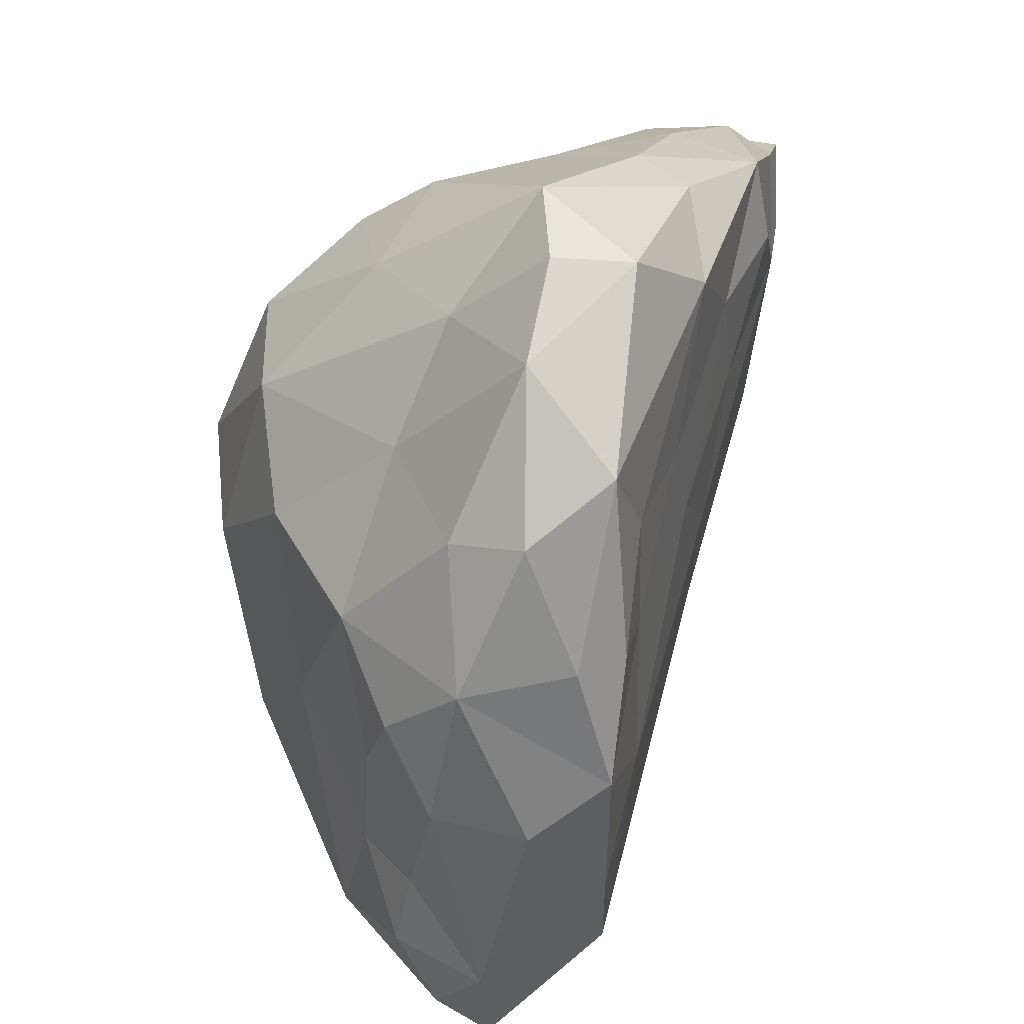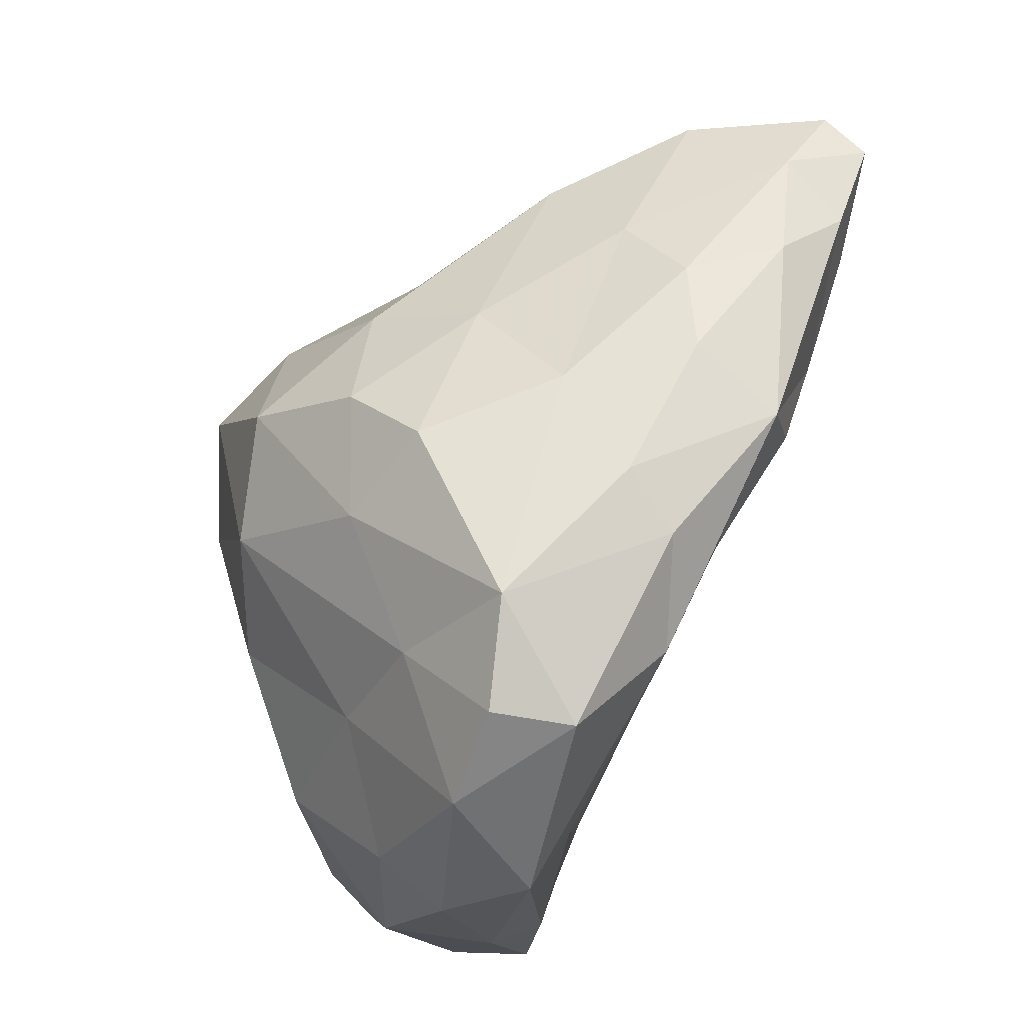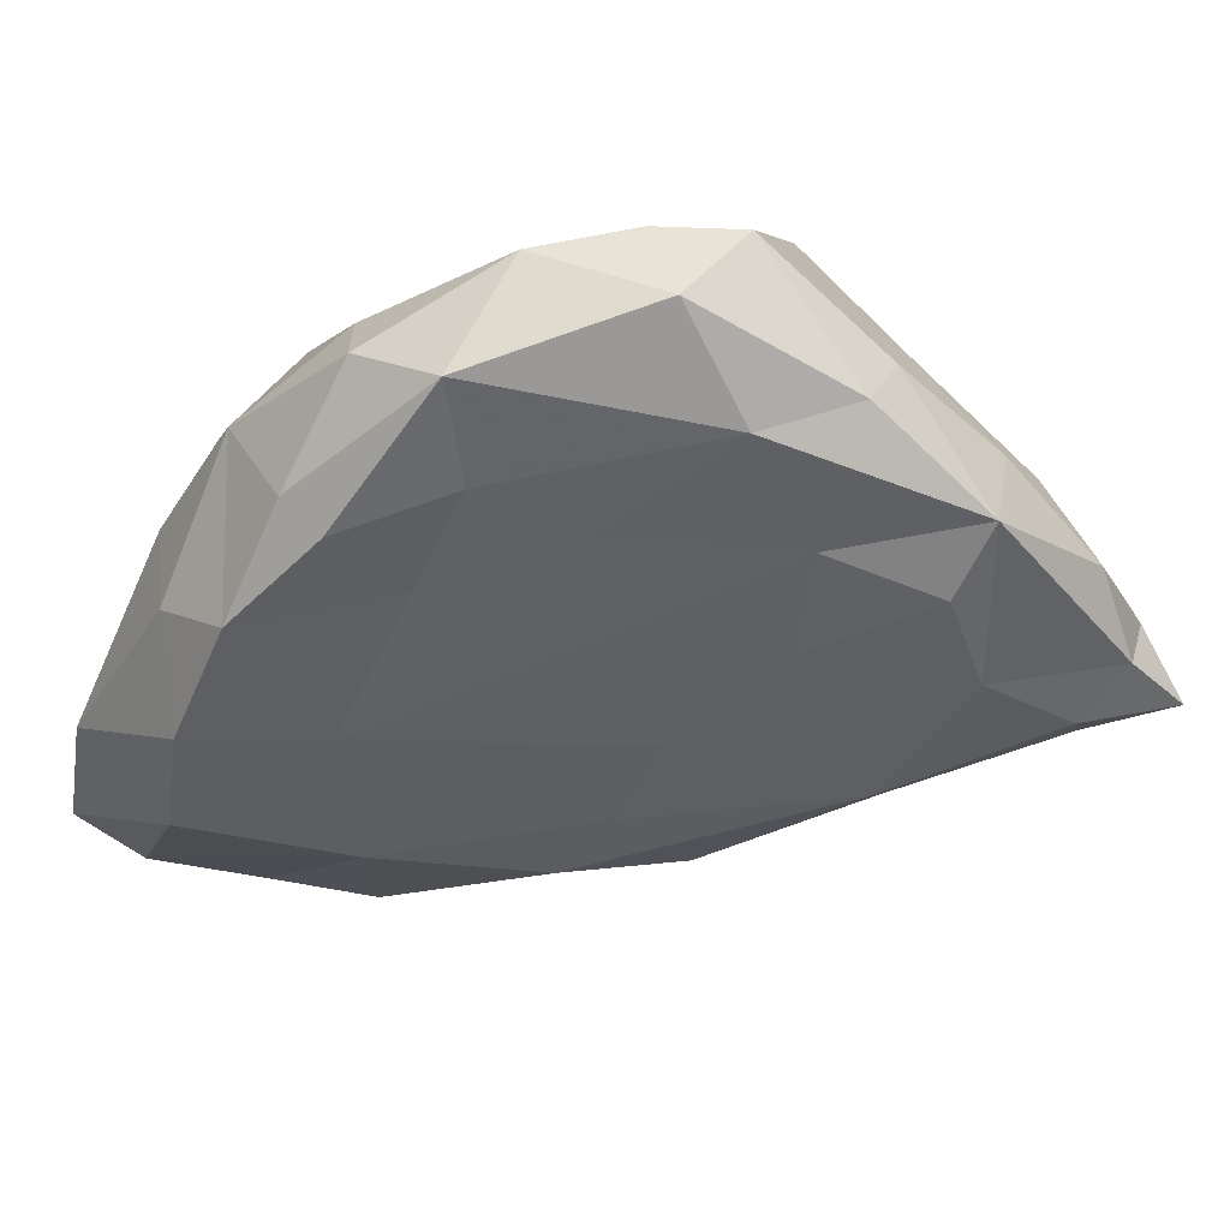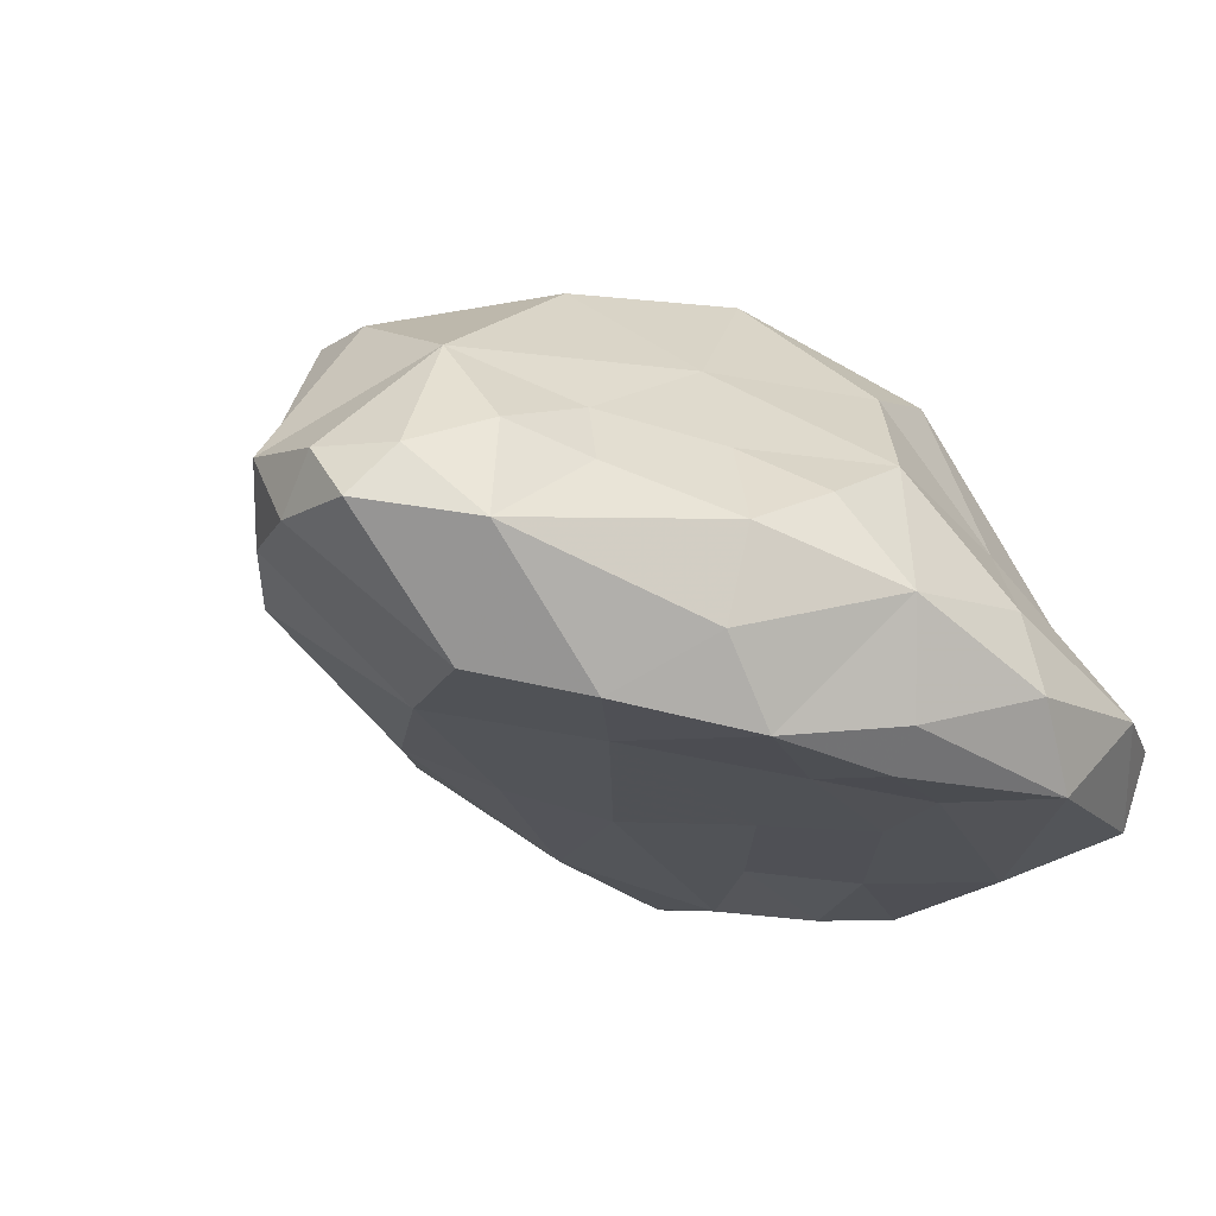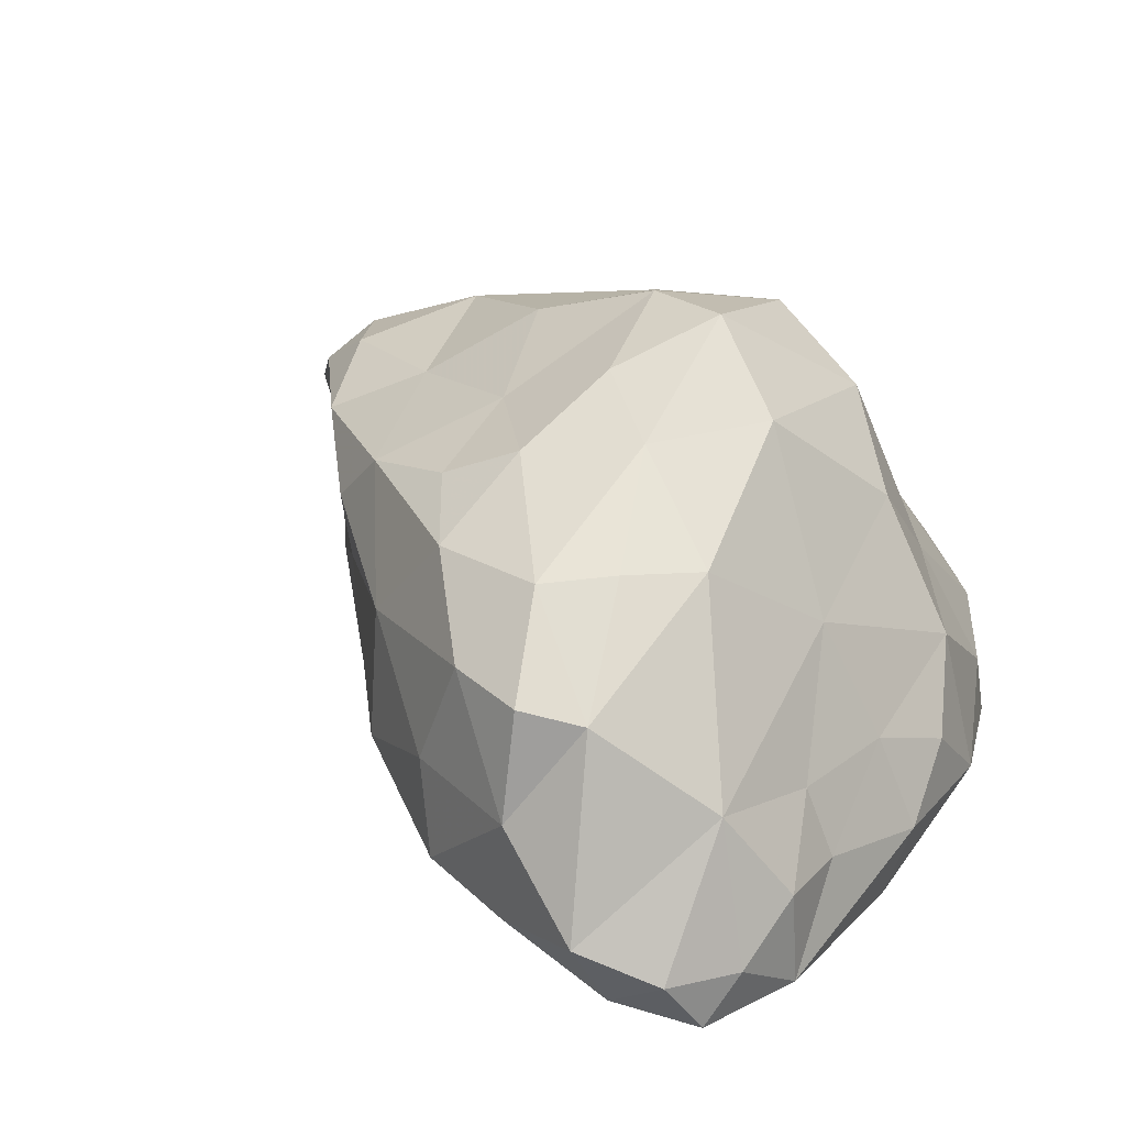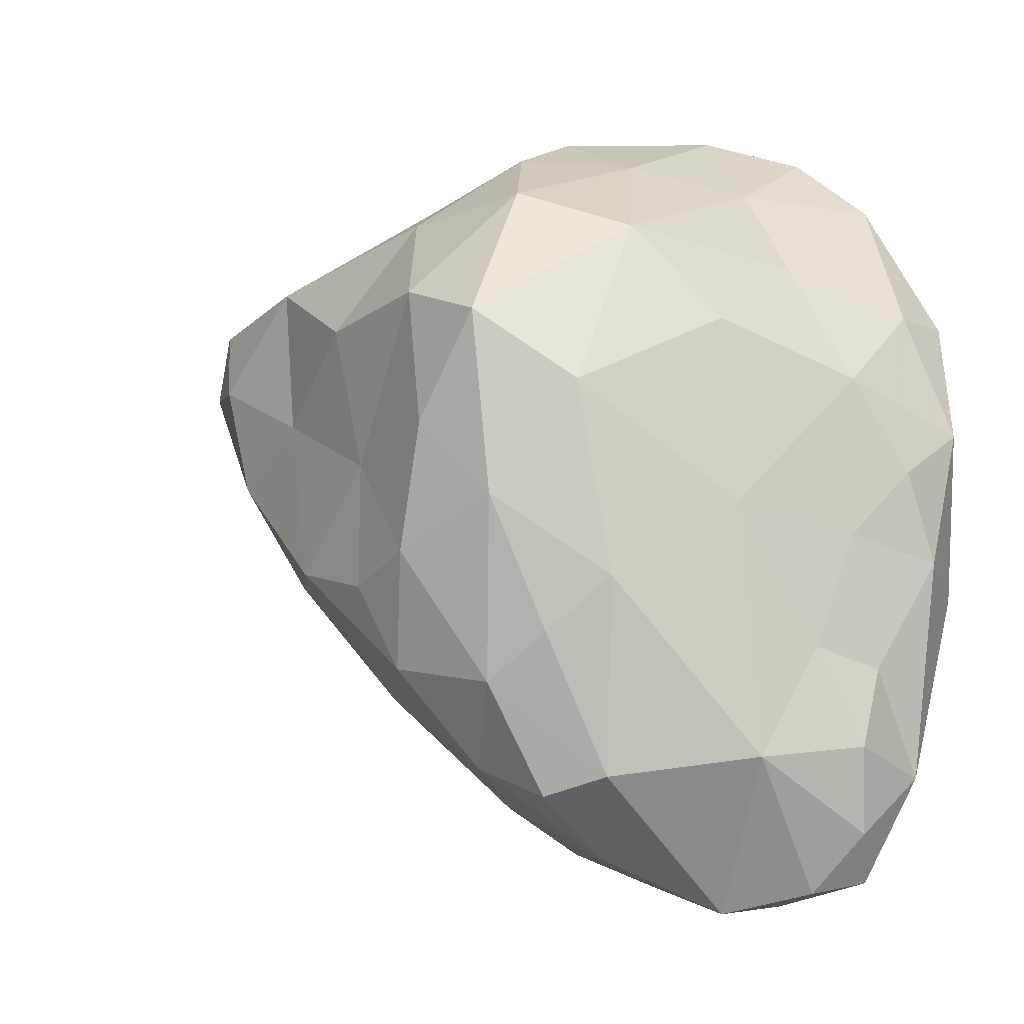
<metadata>
{"format":"obj","ext":"obj","renderer":"f3d","projection":"perspective","resolution":1024,"background":"white","views":[{"elev":27.0,"azim":-64.3,"up":"+Z"},{"elev":71.6,"azim":-54.8,"up":"+Z"},{"elev":-55.2,"azim":-36.4,"up":"+Y"},{"elev":-25.3,"azim":-118.1,"up":"+Y"},{"elev":39.4,"azim":-155.4,"up":"+Y"},{"elev":-19.8,"azim":-149.1,"up":"+Z"}]}
</metadata>
<code>
v 0.1593 0.9456 0.6286
v 0.4787 -0.2308 0.09056
v -0.91 0.01367 0.5722
v -0.3366 0.7482 0.1502
v -0.3749 0.6723 1.215
v 0.3255 0.7187 1.37
v 0.4664 -0.3979 1.132
v -0.05996 -0.5145 1.612
v -0.08361 0.8187 1.329
v 1.319 0.326 1.373
v -0.2227 0.3782 1.571
v 1.258 -0.2418 1.298
v 1.1 -0.06853 0.7238
v 0.8738 0.562 0.8873
v 0.2986 -0.4409 1.41
v 0.3687 0.1102 1.742
v -0.185 -0.4947 1.158
v 0.6402 -0.128 1.757
v 0.6531 -0.4299 1.485
v 0.6095 -0.4024 1.72
v 1.044 -0.1445 1.662
v 1.331 0.01074 1.523
v 1.349 -0.123 1.227
v -0.8822 -0.38 1.172
v -0.8581 -0.1539 1.131
v 0.1632 -0.3721 1.785
v -0.7611 -0.5743 0.472
v -0.4363 -0.5073 0.7814
v -0.06314 1.029 0.8919
v -0.9648 -0.2292 0.7527
v -0.8258 0.1828 0.8207
v -0.5783 0.5236 0.9377
v -0.7237 -0.5542 1.337
v -0.4875 -0.2605 1.789
v -0.2385 -0.1232 1.874
v -0.4429 0.04707 1.56
v -0.325 -0.464 0.2833
v 0.2986 0.2238 -0.3085
v 0.02416 -0.4506 0.9052
v 0.2251 -0.03953 -0.4055
v -0.3947 -0.1159 -0.6091
v -0.6656 -0.5218 0.08161
v -0.2169 0.5711 -0.3521
v -0.7948 -0.2038 -0.2673
v -0.6886 0.2075 0.03546
v 0.2768 0.8538 0.2965
v 0.3861 -0.3605 0.6764
v 0.92 0.4125 0.4144
v 0.4848 0.7557 0.6224
v 0.3811 0.702 0.006107
v -0.04691 0.294 -0.5105
v 0.5984 0.3874 0.02409
v 0.1974 0.5608 -0.2752
v 0.1949 0.9542 1.03
v 0.05032 0.7565 -0.09275
v -0.1419 0.7692 0.01732
v -0.307 0.874 0.685
v 0.5825 0.7587 1.068
v 0.5002 0.7308 0.2629
v -0.05061 0.9148 0.3881
v -0.0291 0.5906 -0.3887
v 0.7798 0.6047 0.3821
v 1.151 0.416 0.7813
v -0.5733 0.3466 -0.294
v -0.5507 0.00125 -0.6085
v -0.7597 0.07786 -0.2312
v -0.05577 -0.02717 -0.5399
v -0.7072 -0.01872 -0.4532
v -0.6444 -0.1545 -0.5609
v 0.5739 0.01034 -0.08687
v 0.9338 0.5381 1.355
v 1.267 -0.2065 1.511
v 0.9775 -0.2587 0.8162
v 0.9117 0.1648 0.4451
v 0.7949 -0.1341 0.2779
v -0.008843 -0.3359 -0.09307
v 0.4664 -0.2954 0.3735
v -0.7871 0.01406 0.003491
v -0.5828 0.4618 0.4085
v -0.7829 0.1403 0.371
v -0.5117 -0.4503 -0.2129
v -0.7131 -0.5884 0.8358
v -0.8346 -0.5061 0.8221
v -0.3073 0.0785 -0.6541
v -0.8594 -0.38 0.2997
v -0.6151 0.126 1.237
v -0.3884 -0.4562 1.774
v -0.6945 -0.2941 1.585
v 0.04621 0.5734 1.579
v -0.9197 -0.1216 0.3332
v -0.5038 -0.5321 1.112
v 0.2337 -0.1884 1.823
v 0.9236 -0.3483 1.302
v 0.8279 0.02798 1.692
v 0.4418 0.4384 1.567
v 0.02558 0.3315 1.734
v 0.8796 0.2567 1.563
v 1.549 0.01479 1.417
v 1.505 -0.1413 1.462
v 1.229 0.4315 1.121
v 1.386 0.2793 1.181
v 1.265 0.1205 1.031
f 38 40 51
f 37 76 47
f 39 47 7
f 20 18 92
f 19 15 7
f 55 61 43
f 1 29 54
f 90 85 30
f 8 20 26
f 34 88 87
f 7 15 39
f 93 47 73
f 91 17 8
f 101 10 98
f 48 63 74
f 33 8 87
f 72 20 93
f 92 26 20
f 20 15 19
f 19 7 93
f 102 23 13
f 12 23 99
f 71 10 100
f 73 2 75
f 39 15 17
f 33 88 24
f 28 39 17
f 9 6 54
f 35 92 16
f 20 8 15
f 21 18 20
f 20 19 93
f 21 22 94
f 72 22 21
f 72 21 20
f 99 23 98
f 47 93 7
f 22 99 98
f 71 58 6
f 98 102 101
f 25 30 24
f 33 82 91
f 91 82 28
f 32 31 86
f 91 28 17
f 25 24 88
f 86 25 88
f 5 11 9
f 96 35 16
f 88 36 86
f 87 8 26
f 92 18 16
f 32 57 79
f 85 42 27
f 80 3 31
f 27 37 28
f 57 4 79
f 3 90 30
f 83 30 27
f 30 85 27
f 32 79 31
f 27 82 83
f 30 25 31
f 86 5 32
f 30 83 24
f 33 24 83
f 64 68 66
f 74 75 70
f 43 51 84
f 39 37 47
f 40 67 51
f 38 70 40
f 57 5 29
f 56 60 55
f 52 50 62
f 78 66 44
f 84 51 67
f 76 40 2
f 62 50 59
f 53 38 51
f 81 41 76
f 65 41 69
f 46 49 59
f 14 63 62
f 73 77 2
f 74 13 75
f 14 49 58
f 55 46 50
f 46 59 50
f 53 55 50
f 4 56 43
f 57 60 4
f 29 1 60
f 79 4 64
f 55 53 61
f 55 60 46
f 49 46 1
f 62 49 14
f 54 49 1
f 52 53 50
f 64 4 43
f 60 56 4
f 46 60 1
f 62 48 52
f 49 62 59
f 54 58 49
f 60 57 29
f 43 56 55
f 61 53 51
f 52 48 74
f 52 38 53
f 63 48 62
f 63 102 74
f 58 71 14
f 102 63 101
f 63 100 101
f 71 100 14
f 101 100 10
f 43 84 64
f 79 64 45
f 68 64 65
f 45 80 79
f 64 66 45
f 66 78 45
f 65 64 84
f 78 80 45
f 67 41 84
f 66 68 44
f 69 41 81
f 44 85 90
f 41 67 76
f 70 38 52
f 70 2 40
f 2 70 75
f 6 95 71
f 95 97 71
f 10 22 98
f 10 97 22
f 63 14 100
f 13 23 73
f 18 94 16
f 94 97 16
f 97 10 71
f 29 5 9
f 58 54 6
f 73 75 13
f 22 72 99
f 72 12 99
f 68 65 69
f 73 47 77
f 2 77 76
f 76 77 47
f 70 52 74
f 68 69 44
f 42 85 44
f 51 43 61
f 42 44 81
f 90 80 78
f 44 90 78
f 31 79 80
f 90 3 80
f 30 31 3
f 42 81 37
f 27 42 37
f 27 28 82
f 37 81 76
f 84 41 65
f 28 37 39
f 82 33 83
f 31 25 86
f 81 44 69
f 57 32 5
f 36 5 86
f 5 36 11
f 11 36 35
f 11 35 96
f 33 91 8
f 11 96 89
f 35 36 34
f 33 87 88
f 35 34 87
f 95 89 96
f 26 35 87
f 92 35 26
f 36 88 34
f 17 15 8
f 89 9 11
f 76 67 40
f 9 54 29
f 94 18 21
f 97 94 22
f 95 6 89
f 97 95 16
f 96 16 95
f 12 93 73
f 12 72 93
f 12 73 23
f 102 98 23
f 9 89 6
f 102 13 74

</code>
